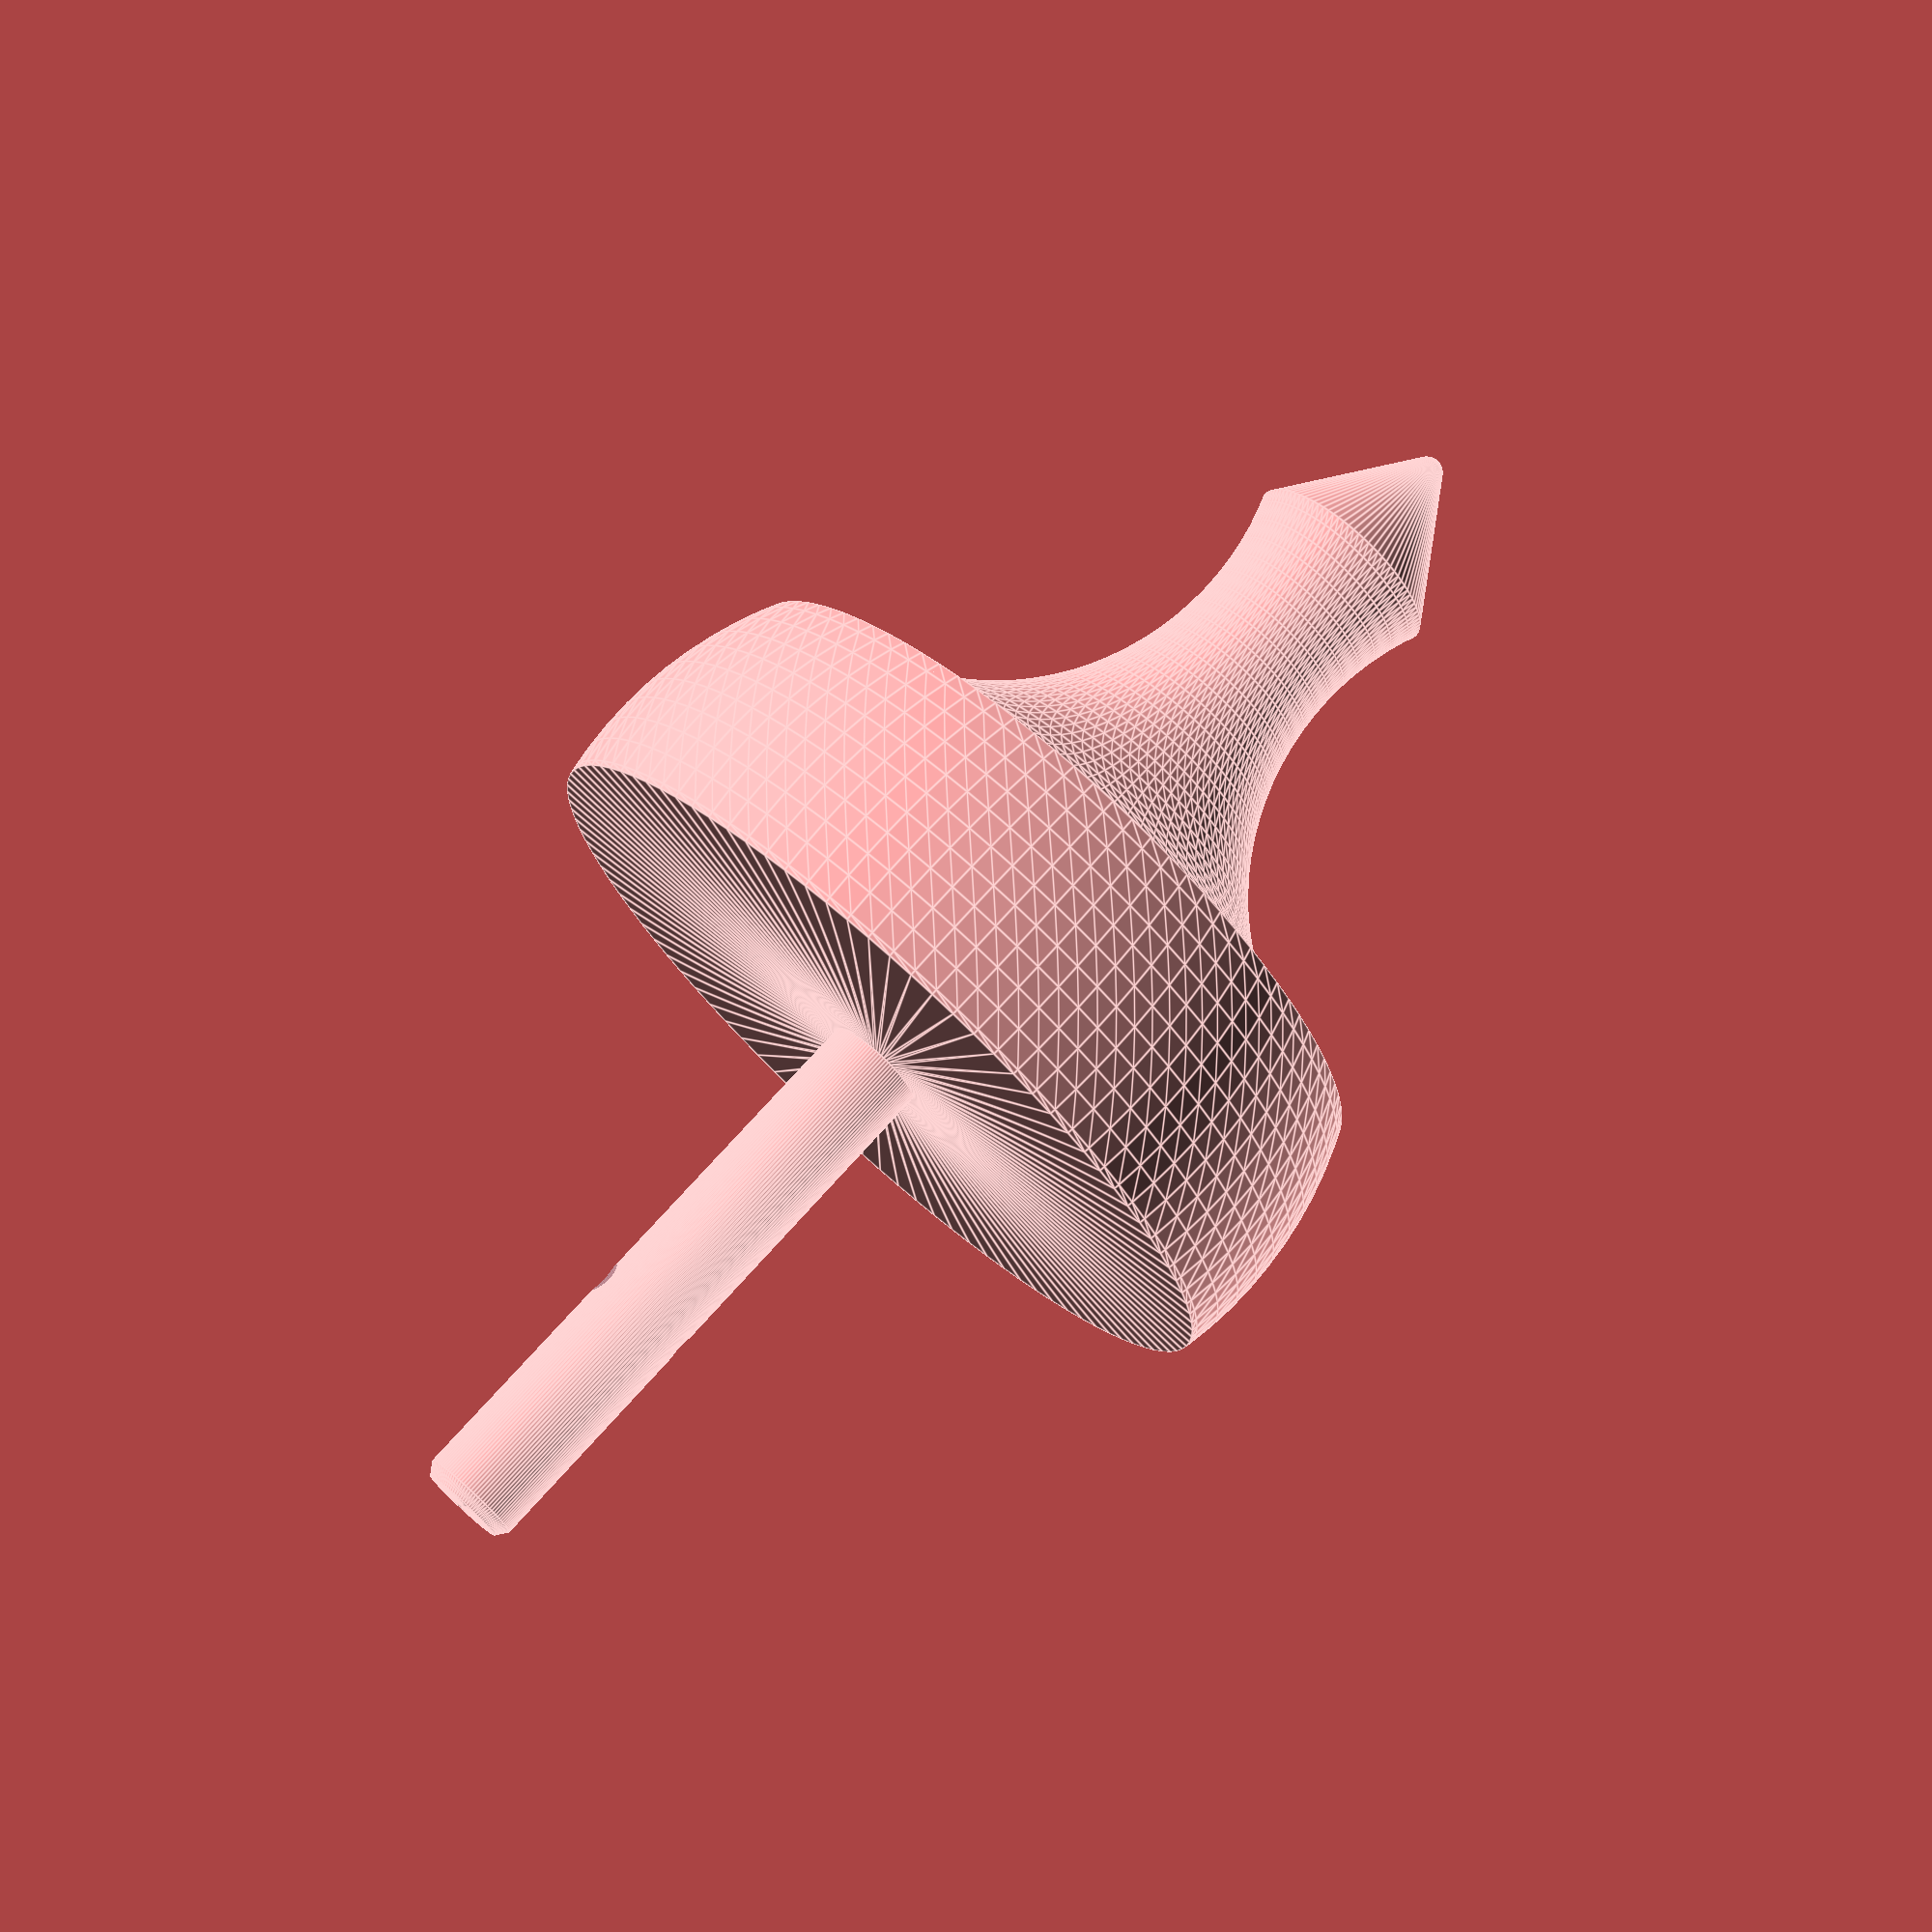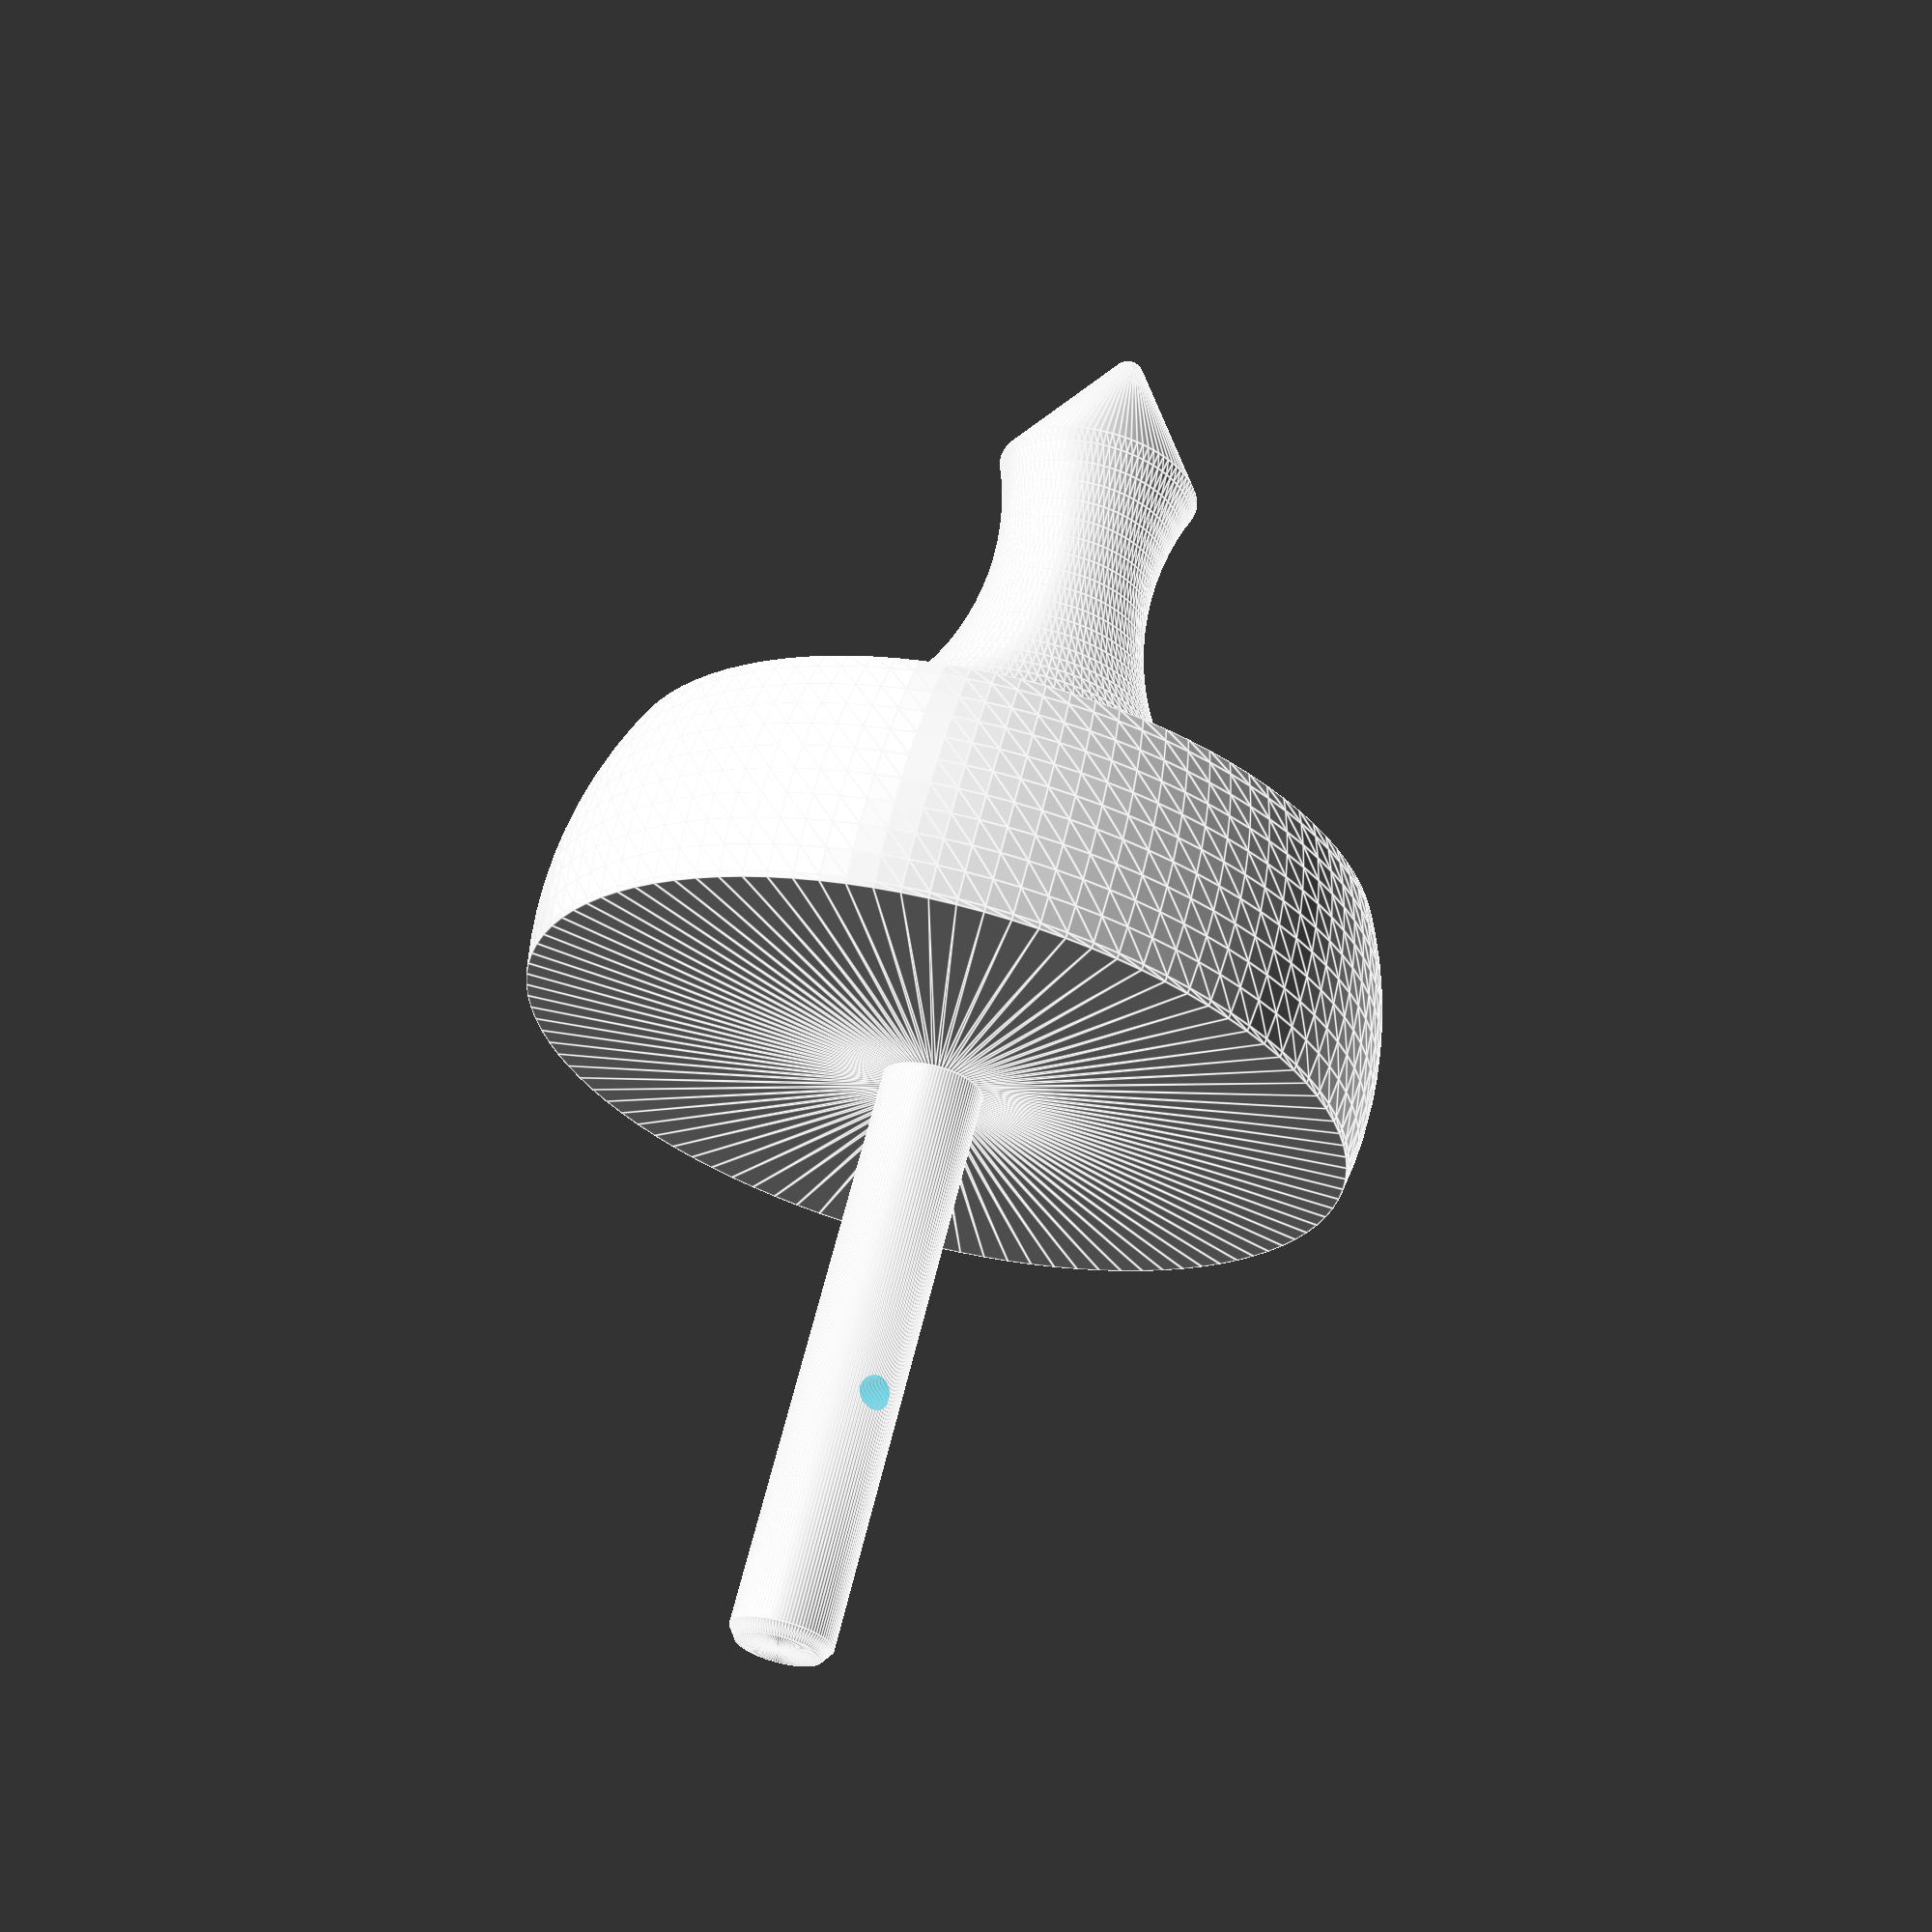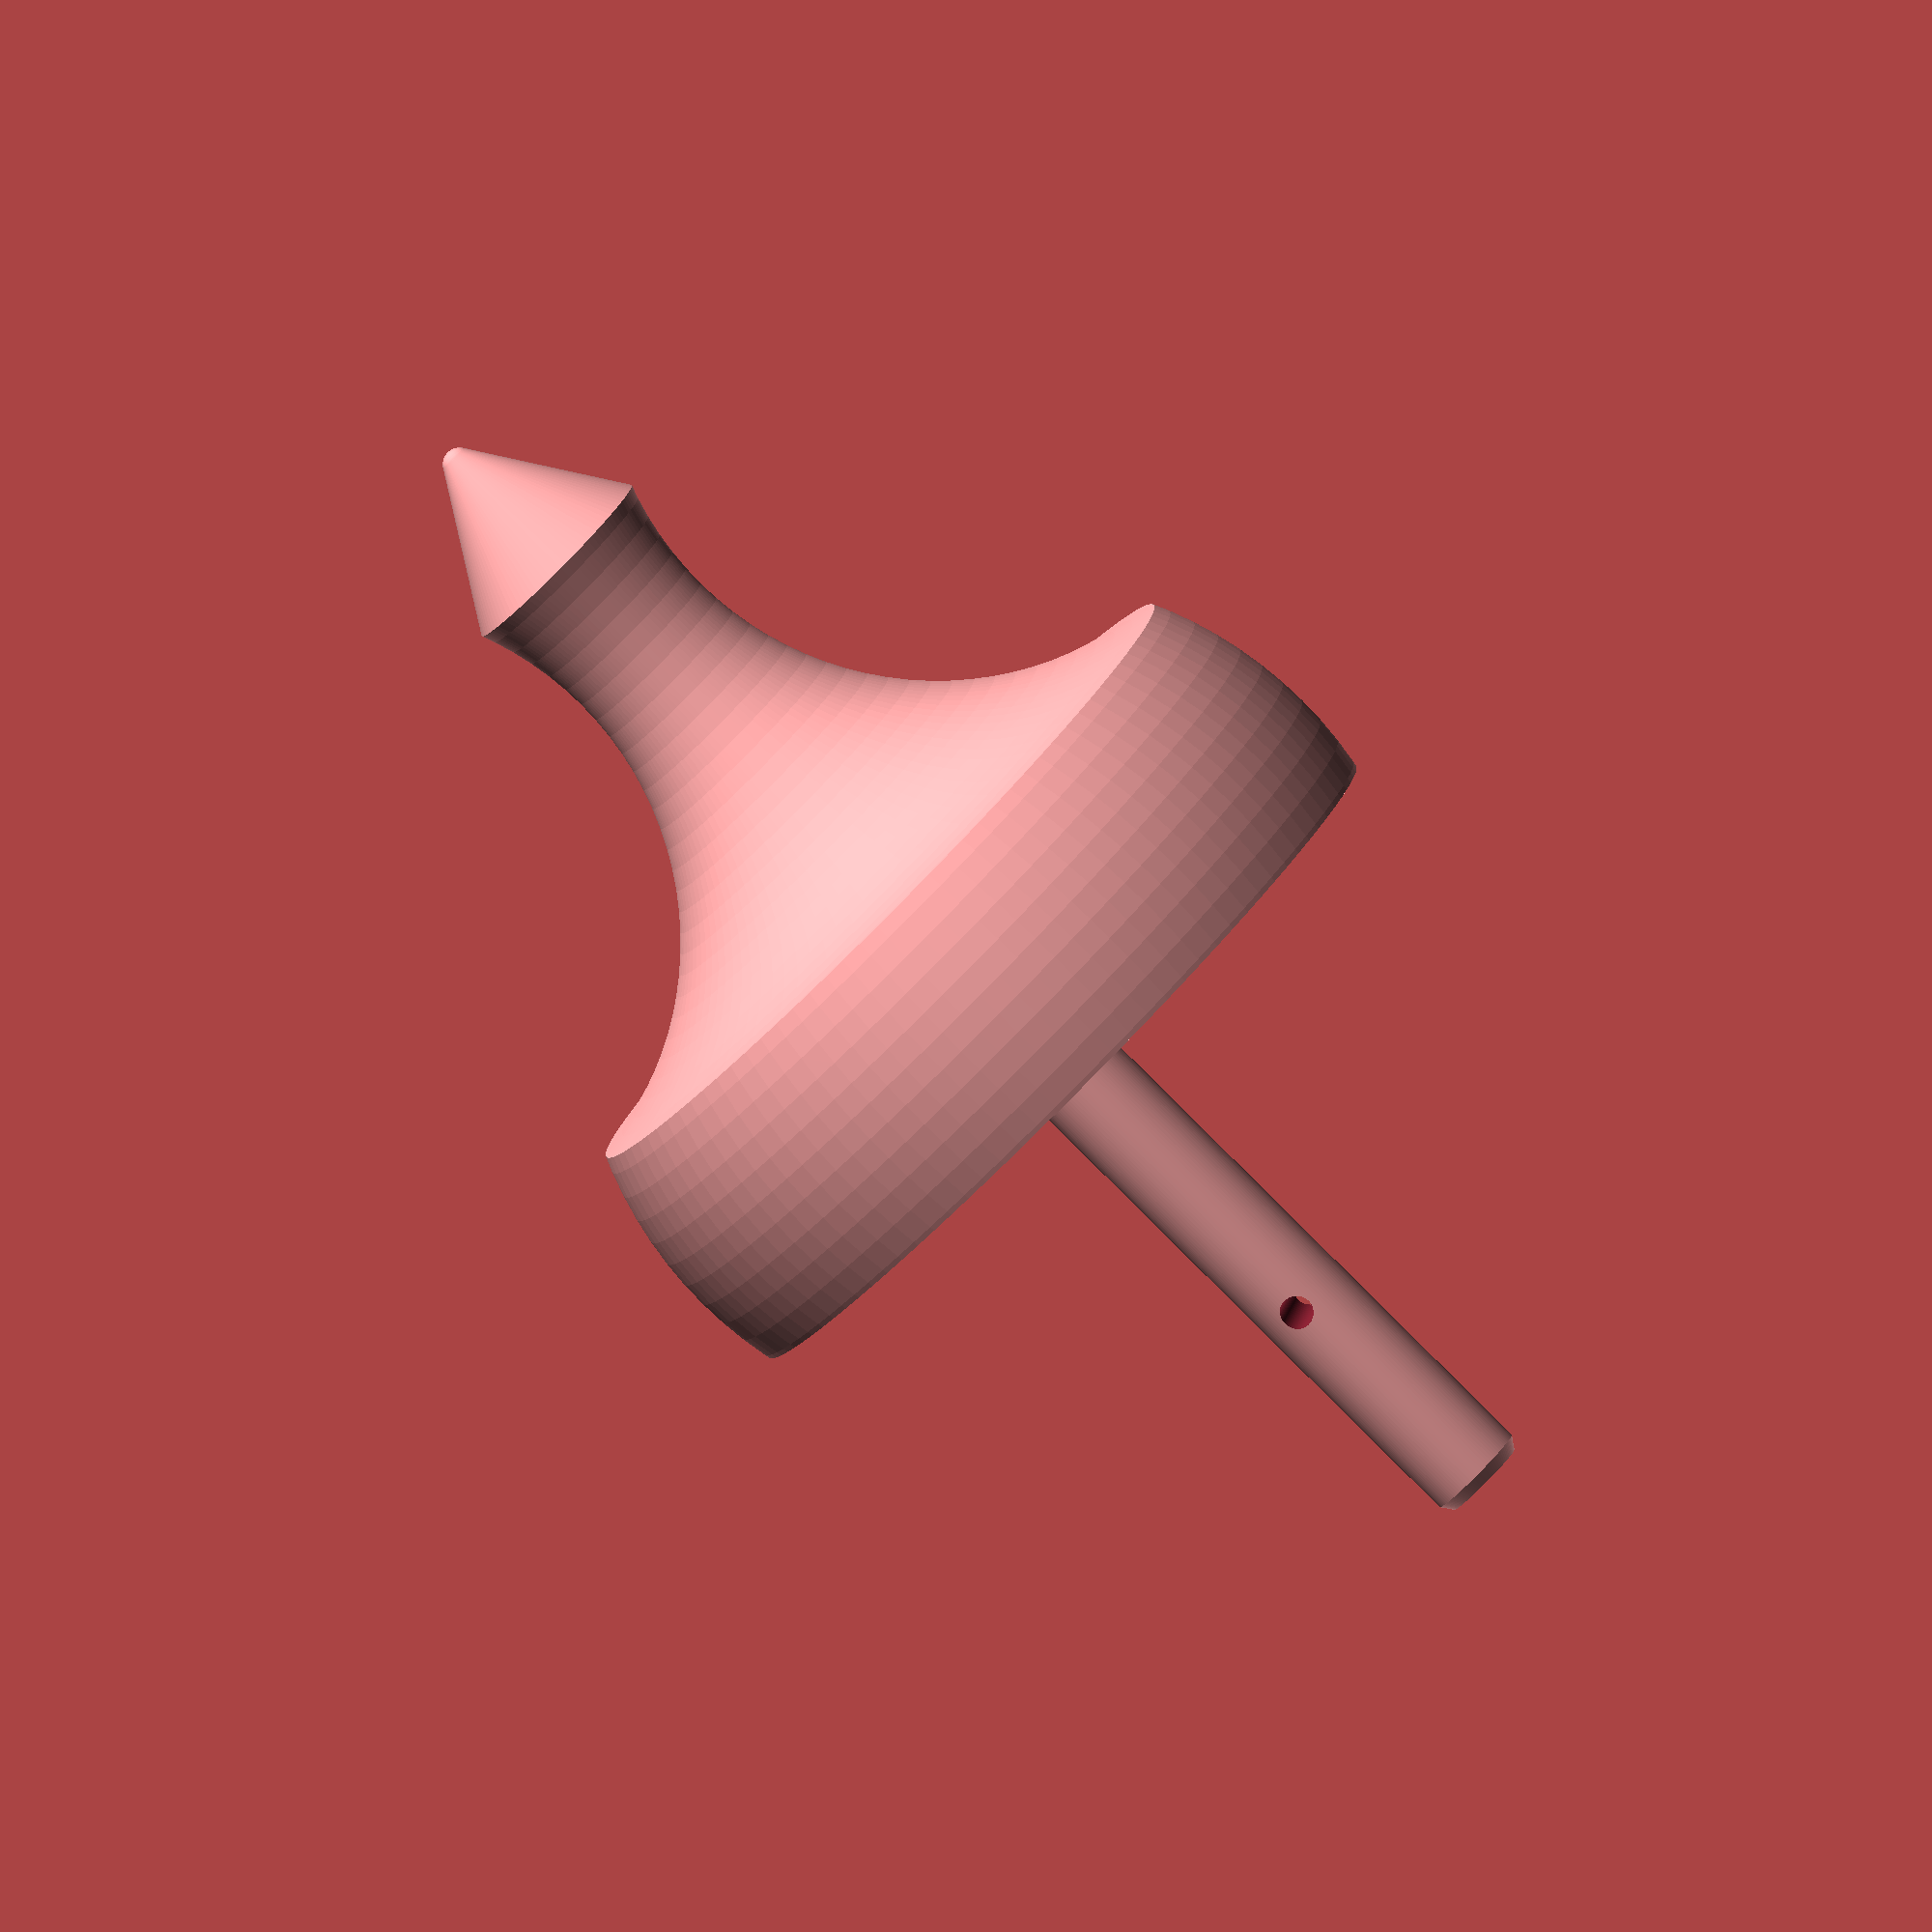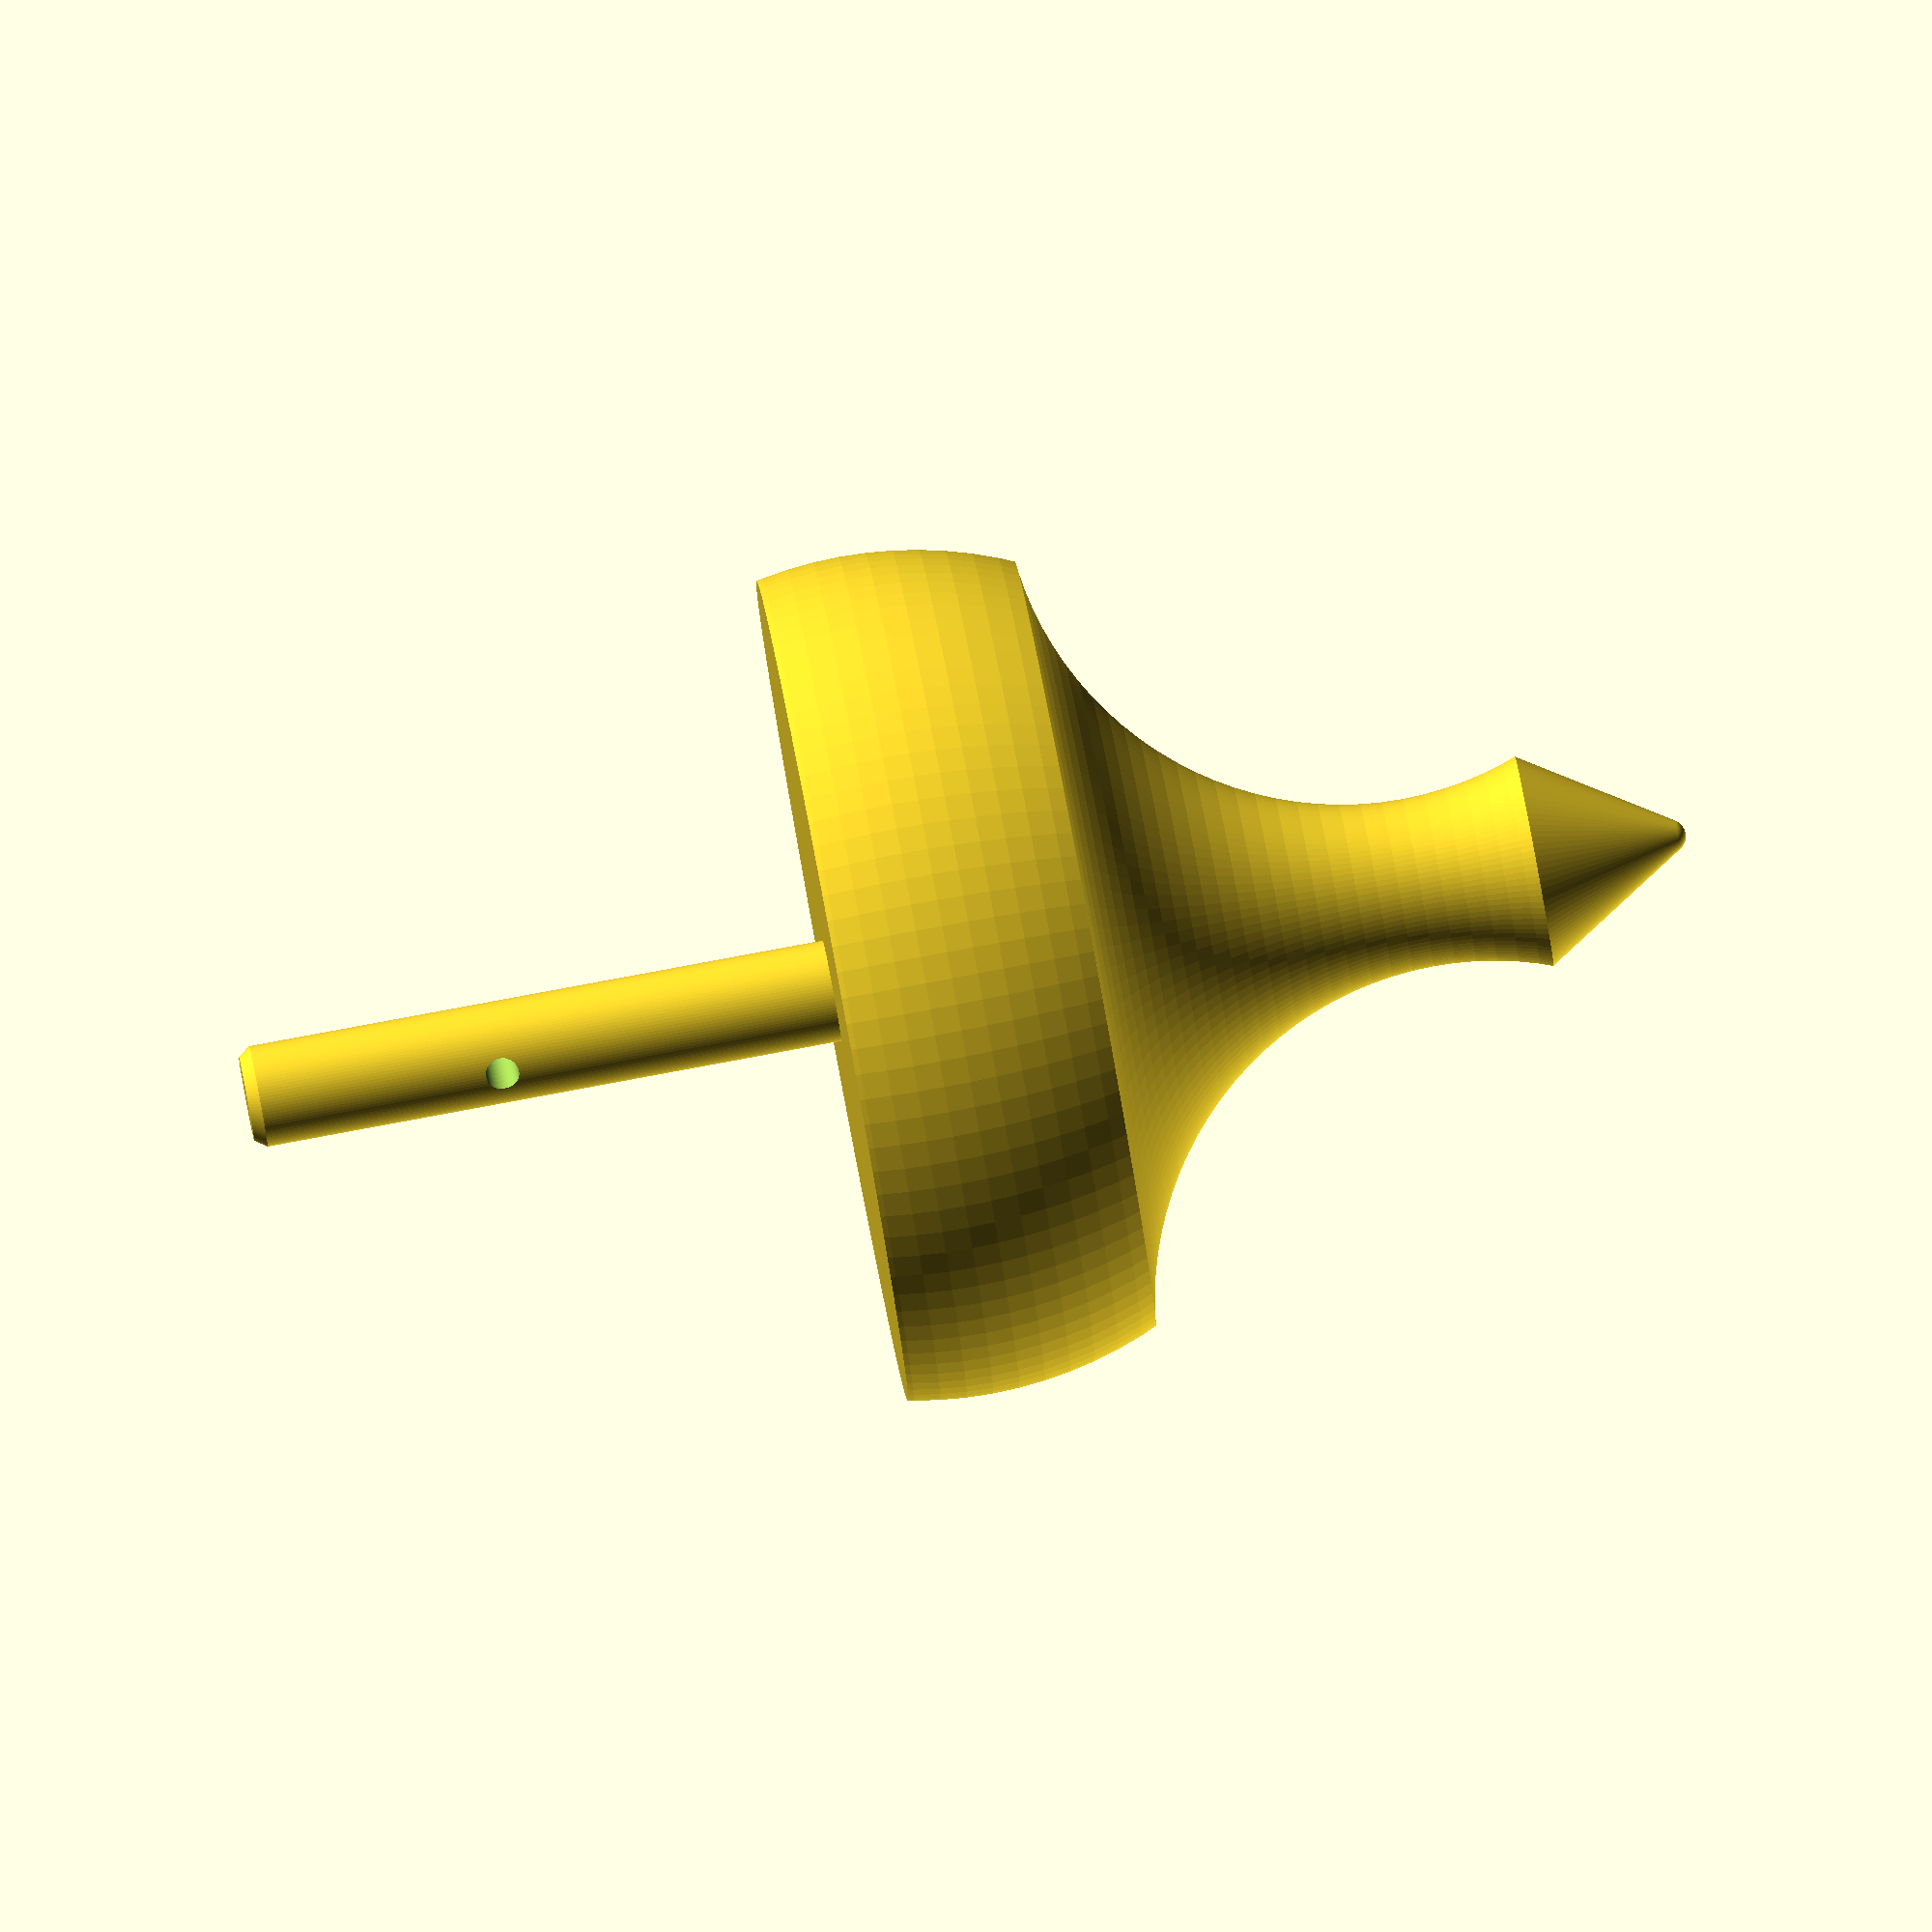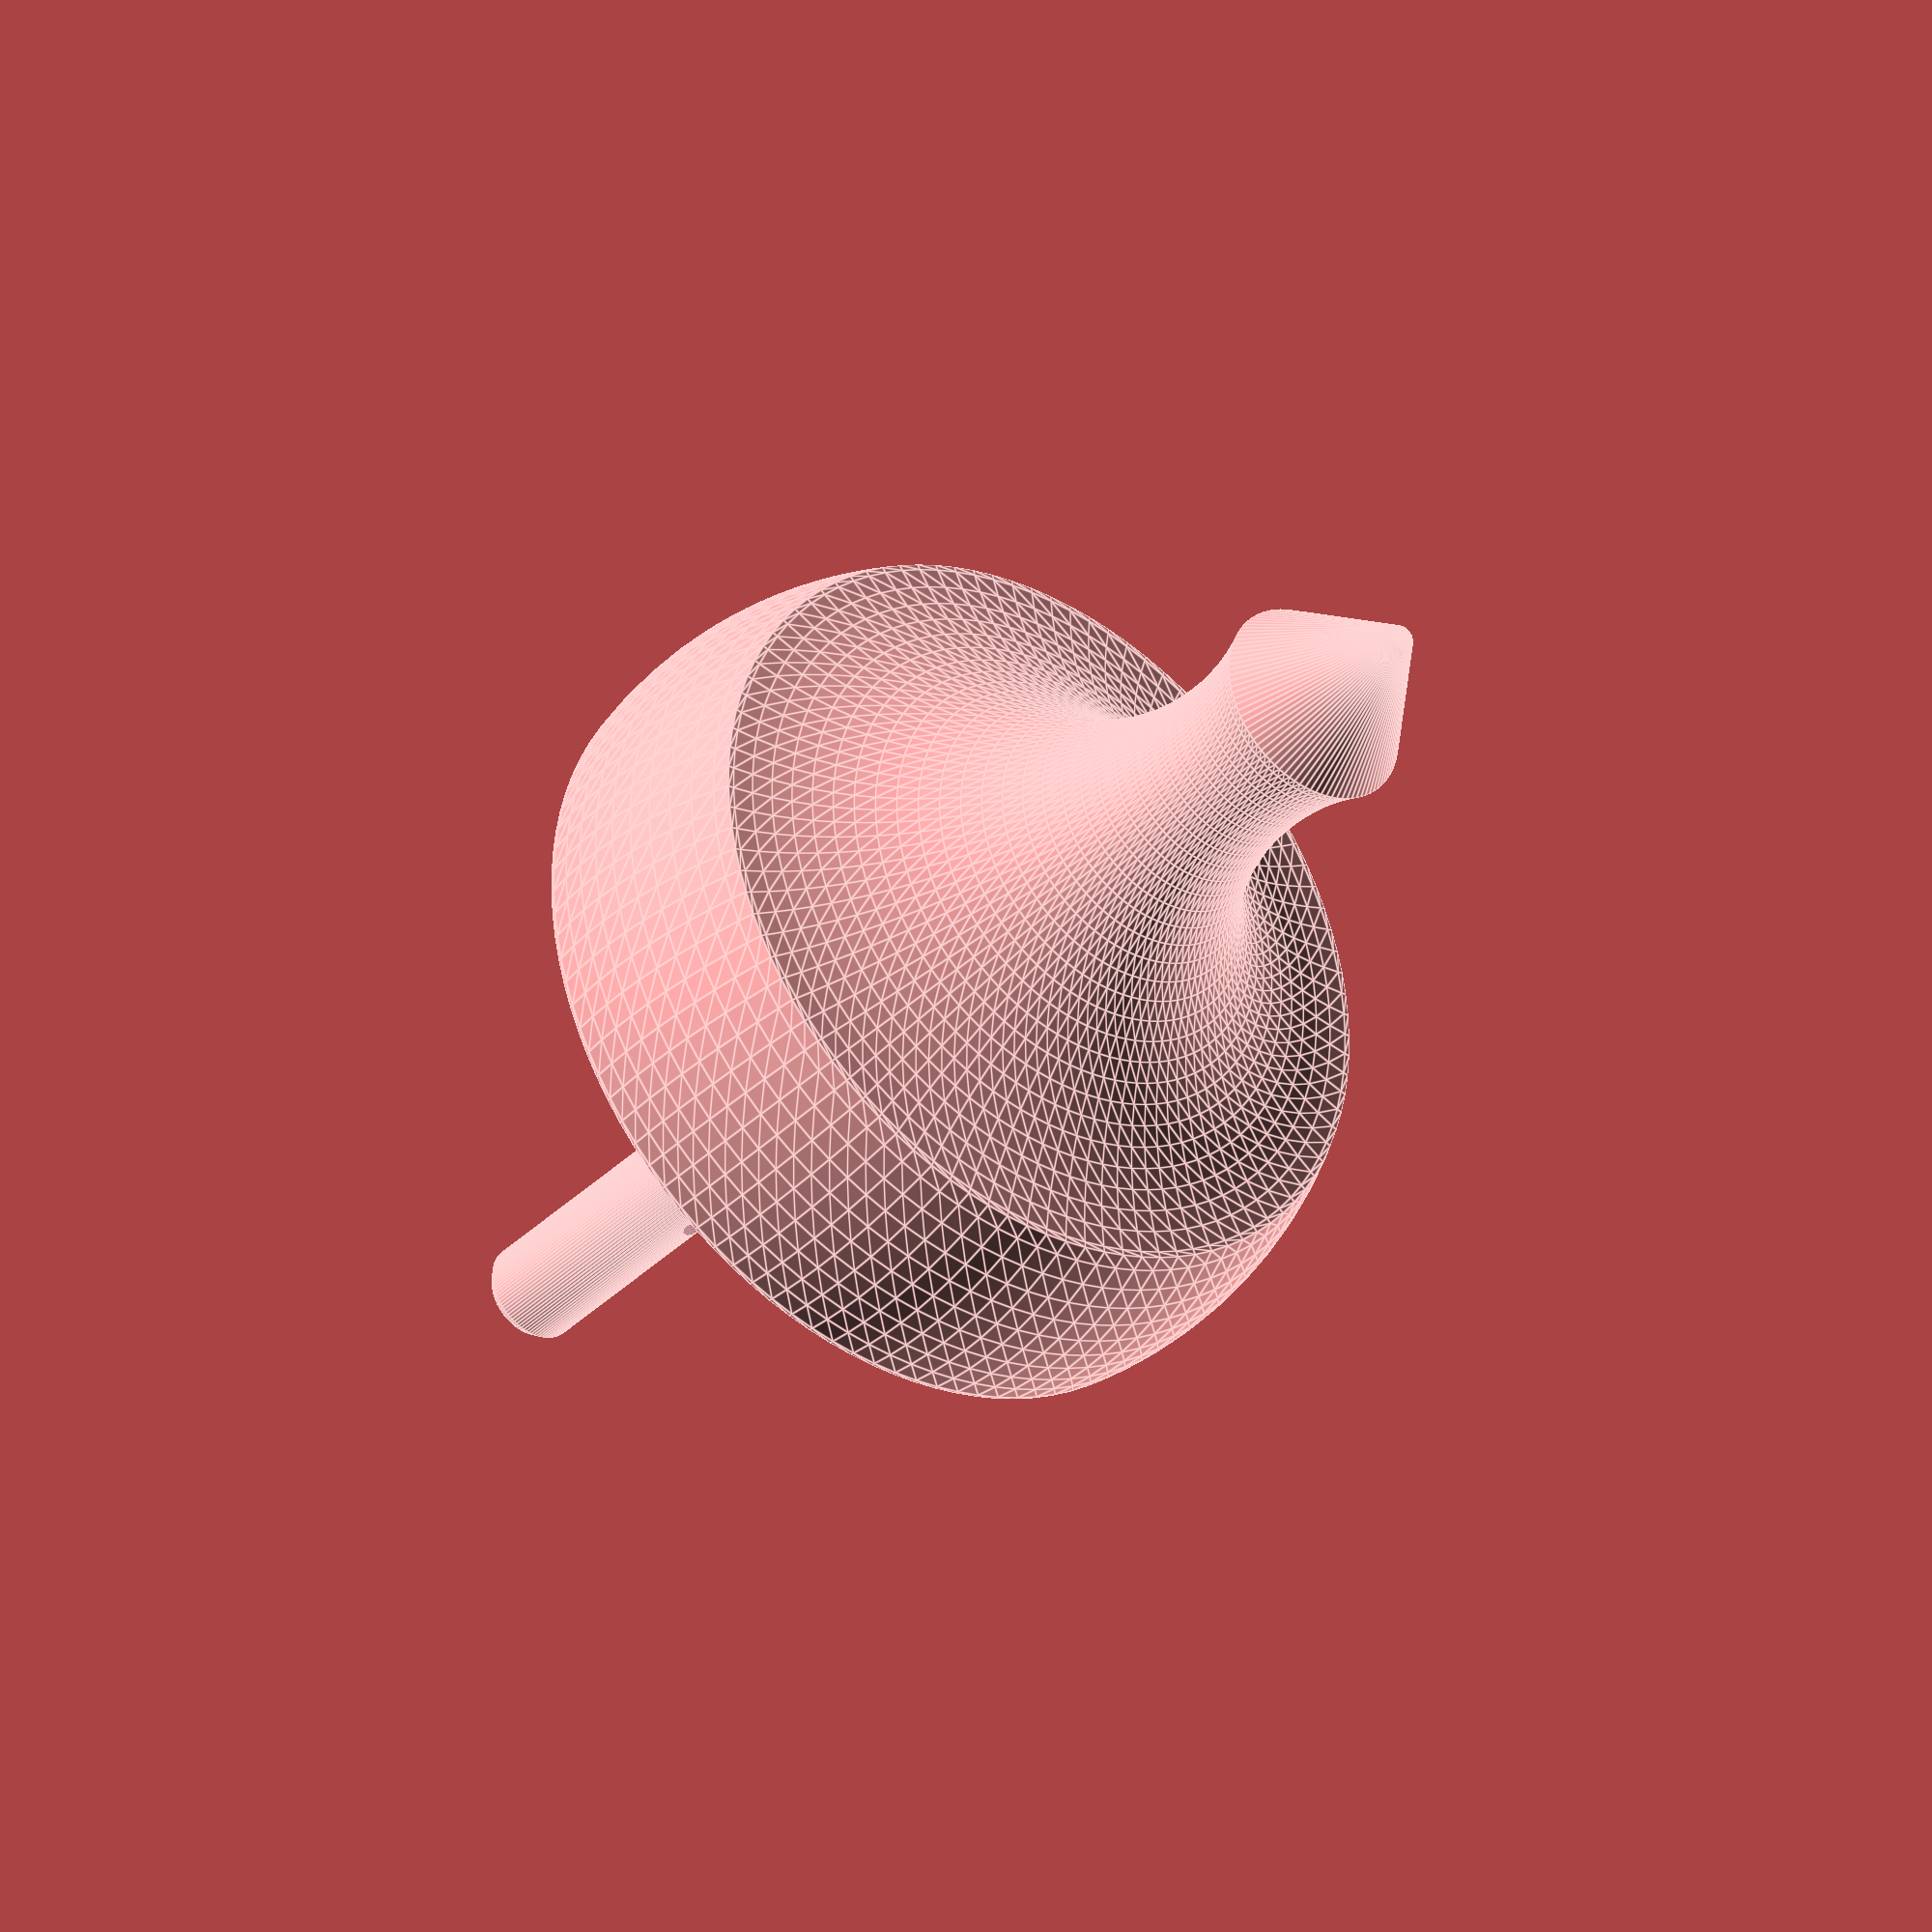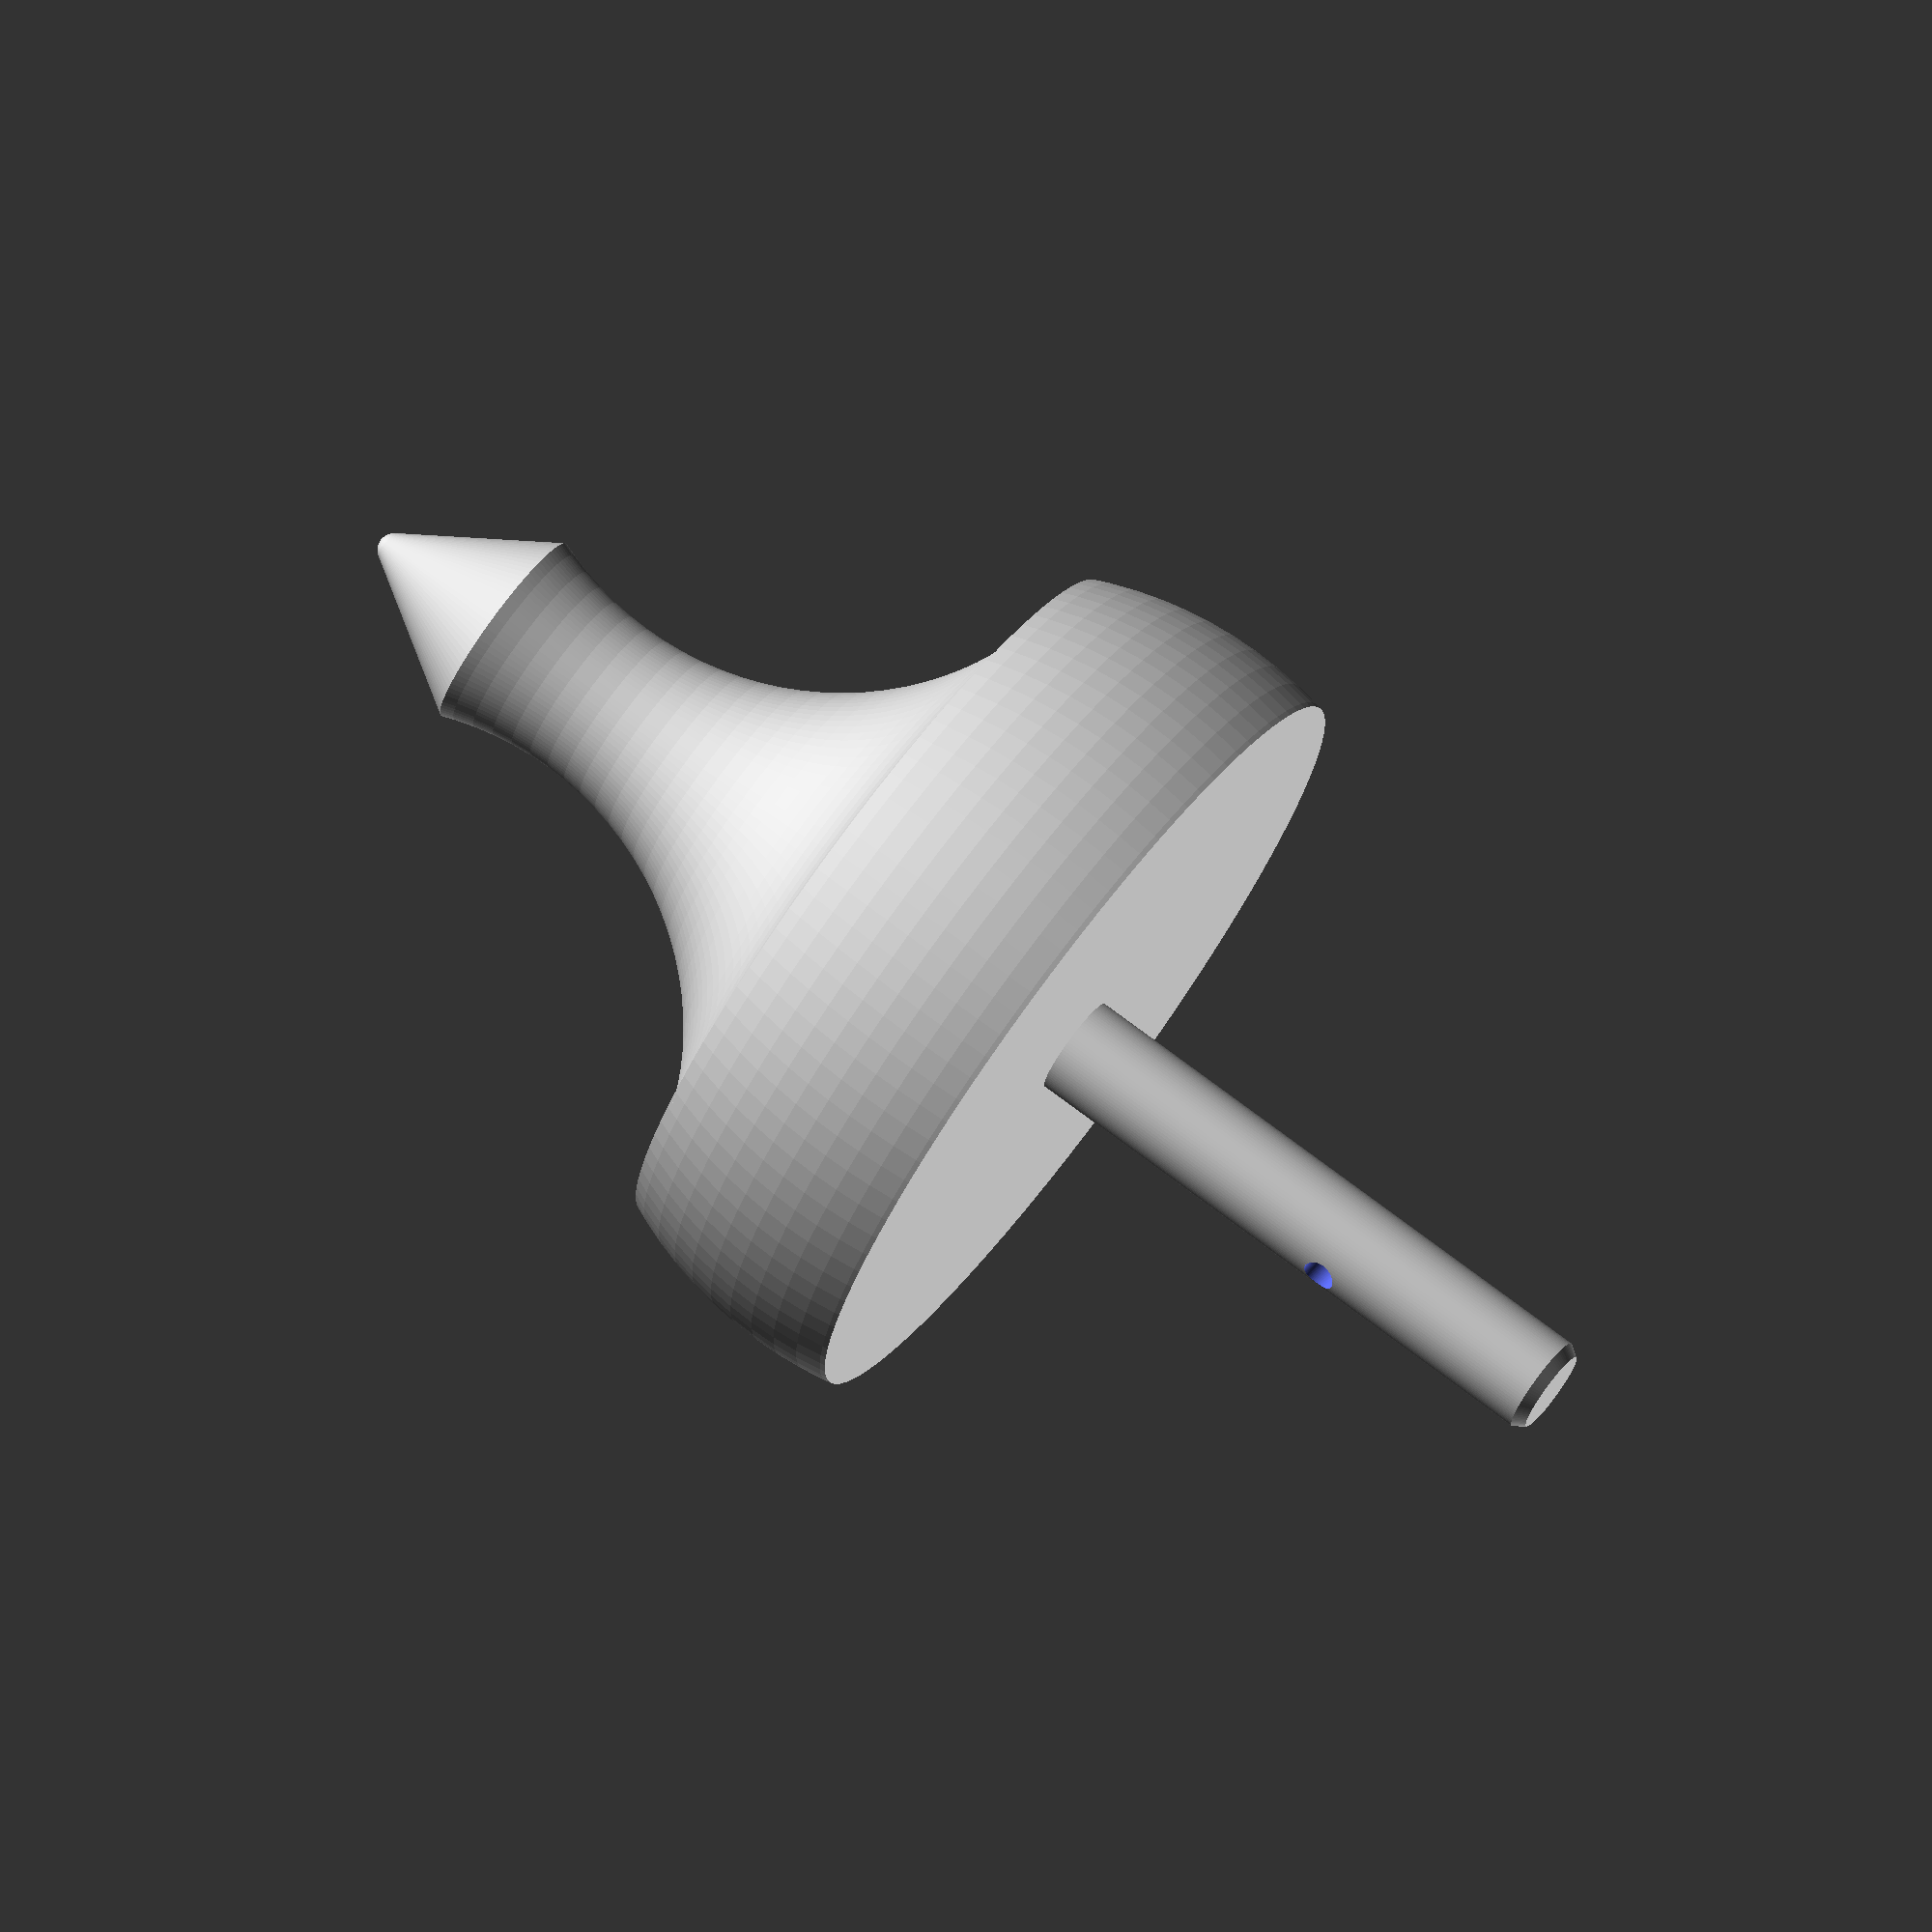
<openscad>
// Spinners
$fn = 100;

module _spinner() {
    
    difference() {
        difference() {
            hull() {
                circle(25);
                translate([0, -45]) 
                    circle(1);
                square([5, 80], true);
            }
            
            
            translate([25, -30]) 
                circle(20);
            translate([3, 5]) 
                square([200, 500]);
        }
        translate([-200, -100]) 
            square([200, 200]);
        
    }
    
}


difference() {
    rotate_extrude() translate([0, 0, 0]) 
        _spinner();
    
    translate([0, 10, 25]) 
        rotate([90, 0, 0]) 
        cylinder(20, 1, 1);
}


</openscad>
<views>
elev=107.4 azim=108.3 roll=138.3 proj=p view=edges
elev=295.7 azim=215.8 roll=13.9 proj=p view=edges
elev=263.7 azim=348.6 roll=314.9 proj=o view=wireframe
elev=96.0 azim=212.4 roll=100.5 proj=o view=solid
elev=34.6 azim=30.2 roll=143.0 proj=o view=edges
elev=104.3 azim=109.6 roll=233.1 proj=o view=wireframe
</views>
